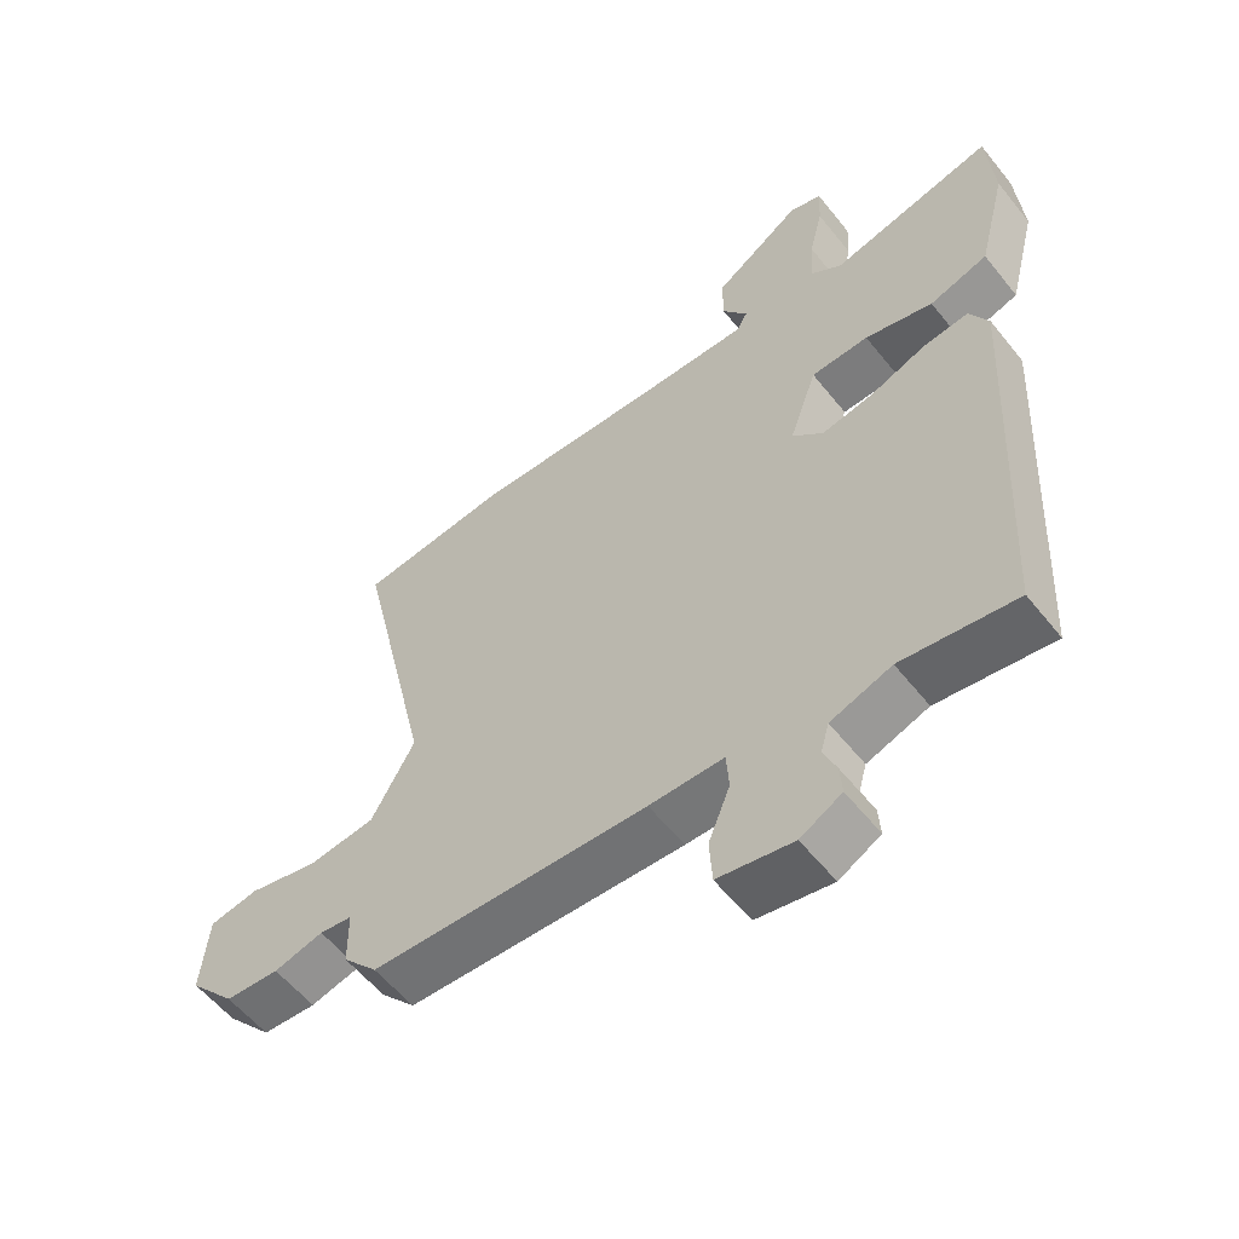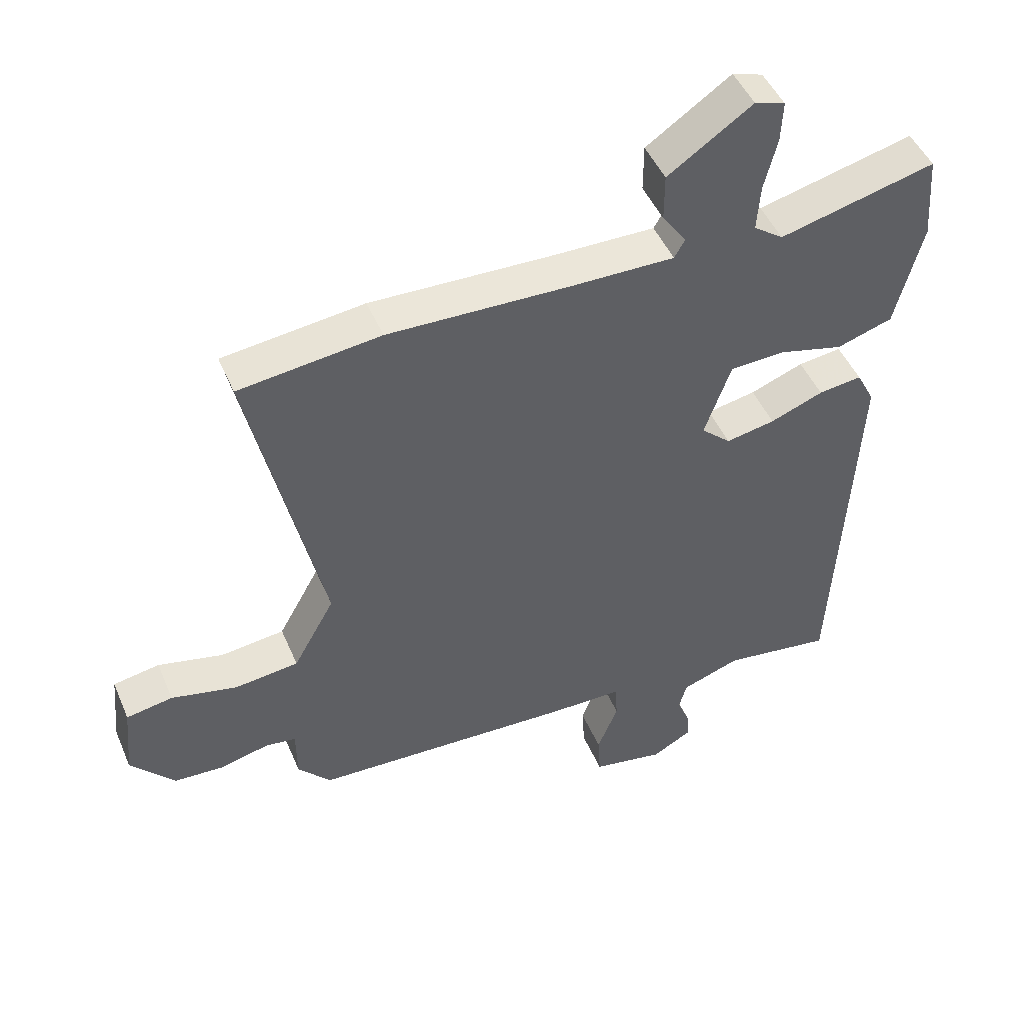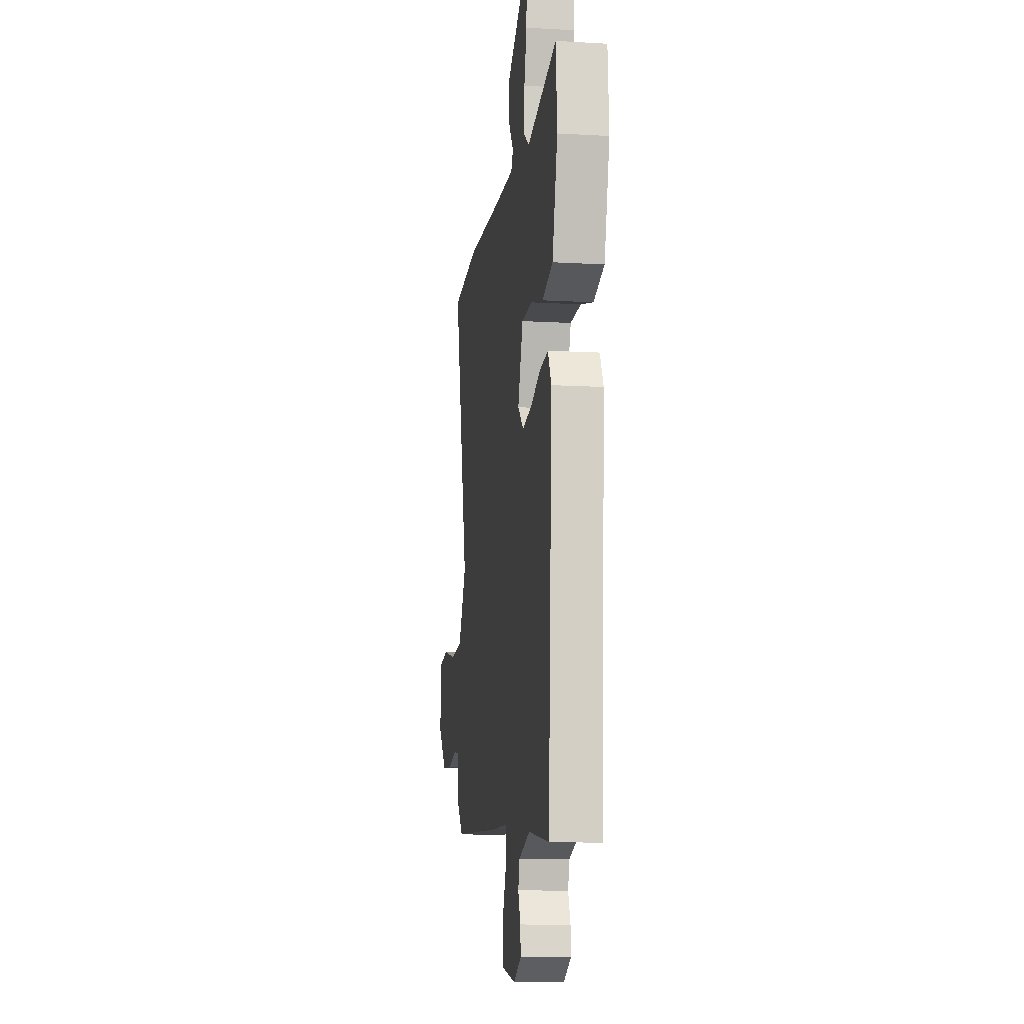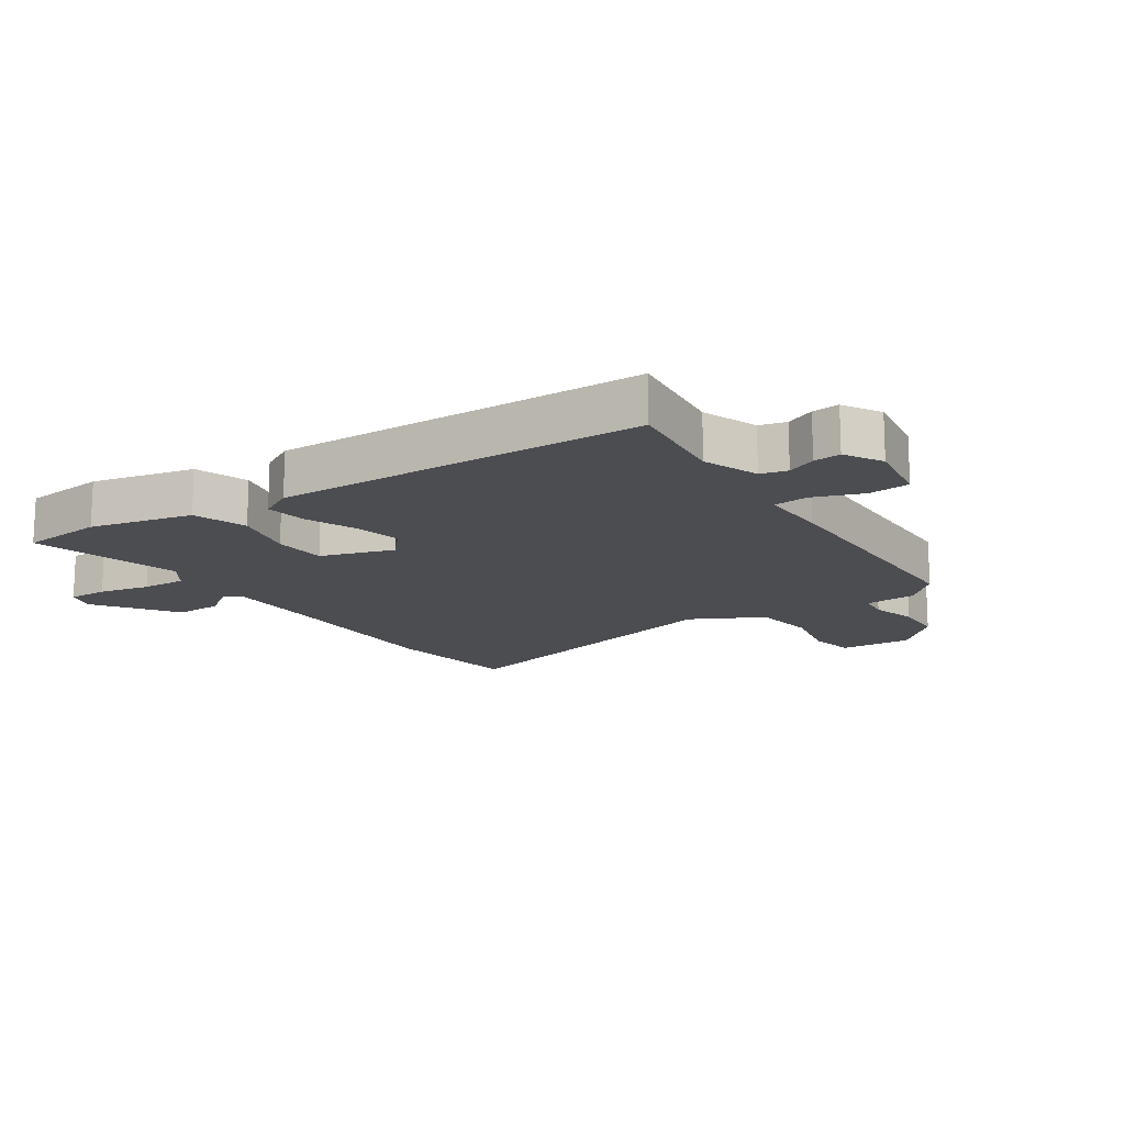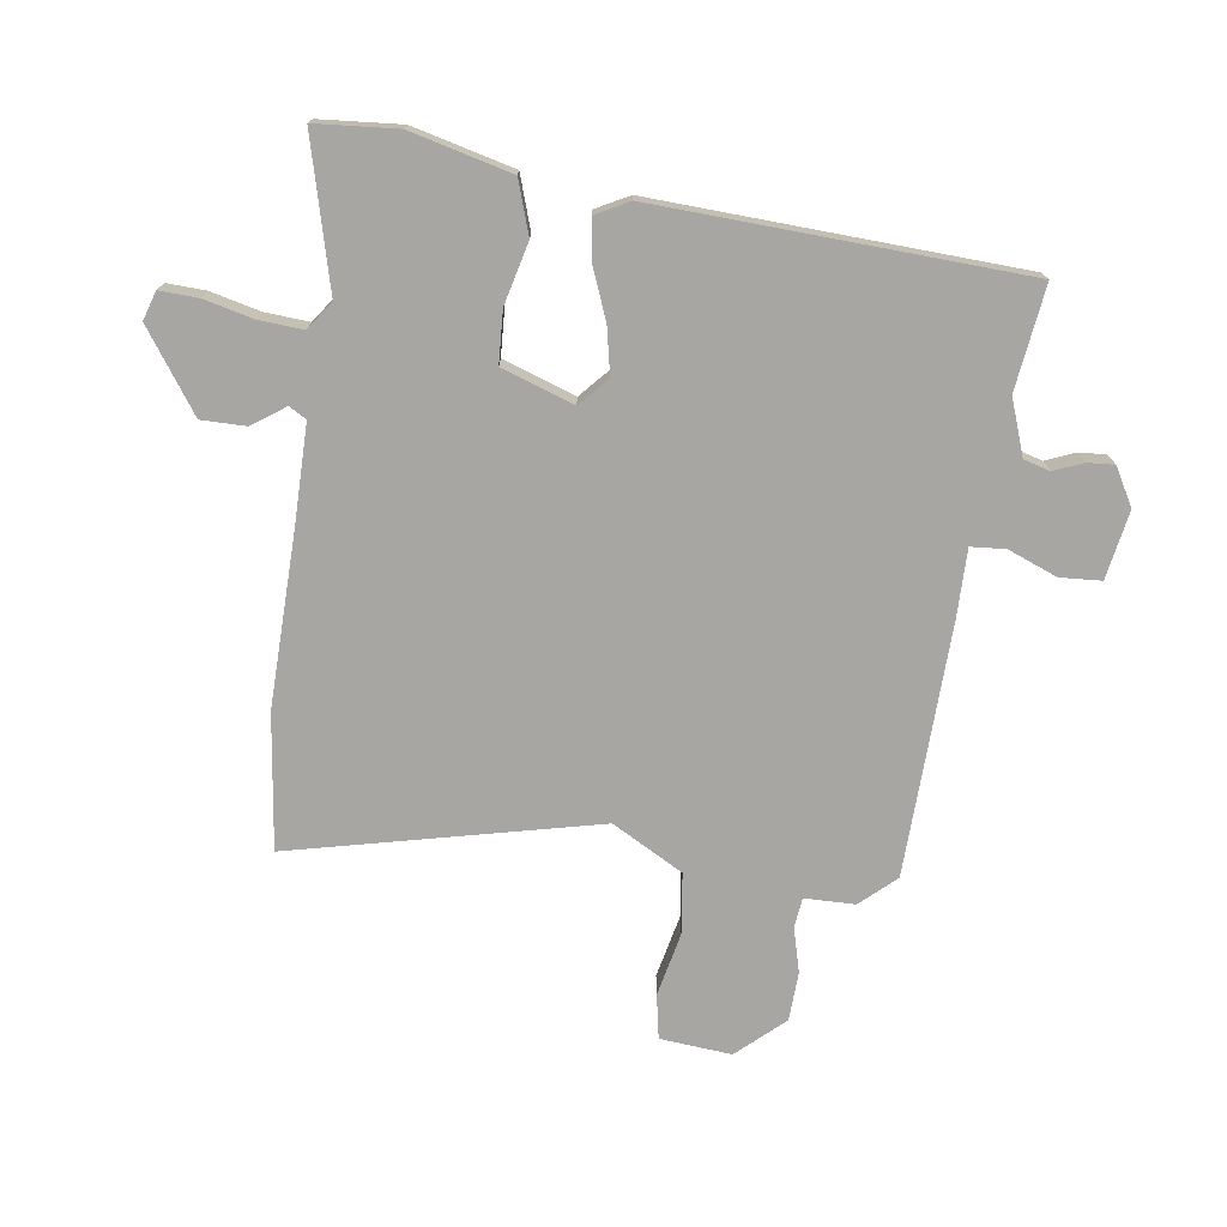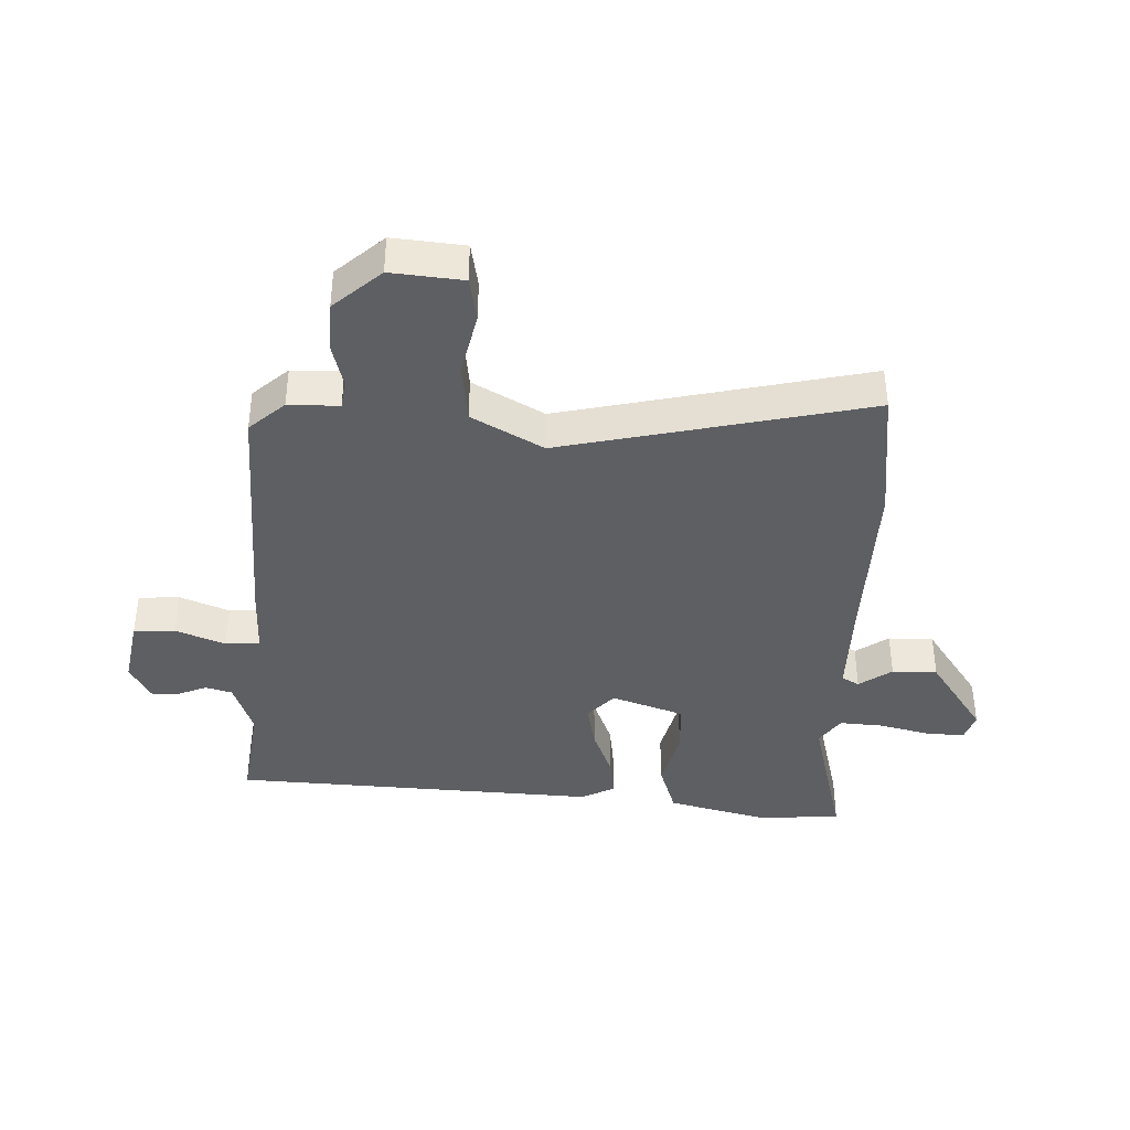
<metadata>
{"format":"obj","ext":"obj","renderer":"f3d","projection":"perspective","resolution":1024,"background":"white","views":[{"elev":-57.0,"azim":38.1,"up":"+Z"},{"elev":47.4,"azim":-22.5,"up":"+Z"},{"elev":-10.8,"azim":81.8,"up":"+Z"},{"elev":-15.6,"azim":125.2,"up":"+Y"},{"elev":-74.3,"azim":82.3,"up":"+Y"},{"elev":-39.6,"azim":-92.2,"up":"+Y"}]}
</metadata>
<code>
v -0.563 0.07 0.492
v -0.344 0.07 0.519
v -0.062 0.07 0.512
v 0.098 0.07 0.511
v 0.114 0.07 0.539
v 0.077 0.07 0.592
v 0.077 0.07 0.665
v 0.207 0.07 0.755
v 0.254 0.07 0.74
v 0.251 0.07 0.677
v 0.231 0.07 0.596
v 0.226 0.07 0.525
v 0.272 0.07 0.492
v 0.513 0.07 0.553
v 0.523 0.07 0.42
v 0.481 0.07 0.256
v 0.395 0.07 0.228
v 0.295 0.07 0.253
v 0.21 0.07 0.249
v 0.169 0.07 0.132
v 0.215 0.07 0.09
v 0.291 0.07 0.105
v 0.373 0.07 0.137
v 0.44 0.07 0.146
v 0.468 0.07 0.092
v 0.437 0.07 -0.503
v 0.268 0.07 -0.48
v 0.178 0.07 -0.512
v 0.166 0.07 -0.555
v 0.185 0.07 -0.602
v 0.188 0.07 -0.646
v 0.127 0.07 -0.68
v 0.016 0.07 -0.66
v 0.012 0.07 -0.593
v 0.044 0.07 -0.513
v 0.04 0.07 -0.457
v -0.07 0.07 -0.457
v -0.479 0.07 -0.442
v -0.53 0.07 -0.385
v -0.531 0.07 -0.303
v -0.579 0.07 -0.297
v -0.652 0.07 -0.316
v -0.731 0.07 -0.312
v -0.799 0.07 -0.236
v -0.788 0.07 -0.12
v -0.716 0.07 -0.107
v -0.614 0.07 -0.13
v -0.515 0.07 -0.118
v -0.451 0.07 -0.003
v -0.563 0 0.492
v -0.344 0 0.519
v -0.062 0 0.512
v 0.098 0 0.511
v 0.114 0 0.539
v 0.077 0 0.592
v 0.077 0 0.665
v 0.207 0 0.755
v 0.254 0 0.74
v 0.251 0 0.677
v 0.231 0 0.596
v 0.226 0 0.525
v 0.272 0 0.492
v 0.513 0 0.553
v 0.523 0 0.42
v 0.481 0 0.256
v 0.395 0 0.228
v 0.295 0 0.253
v 0.21 0 0.249
v 0.169 0 0.132
v 0.215 0 0.09
v 0.291 0 0.105
v 0.373 0 0.137
v 0.44 0 0.146
v 0.468 0 0.092
v 0.437 0 -0.503
v 0.268 0 -0.48
v 0.178 0 -0.512
v 0.166 0 -0.555
v 0.185 0 -0.602
v 0.188 0 -0.646
v 0.127 0 -0.68
v 0.016 0 -0.66
v 0.012 0 -0.593
v 0.044 0 -0.513
v 0.04 0 -0.457
v -0.07 0 -0.457
v -0.479 0 -0.442
v -0.53 0 -0.385
v -0.531 0 -0.303
v -0.579 0 -0.297
v -0.652 0 -0.316
v -0.731 0 -0.312
v -0.799 0 -0.236
v -0.788 0 -0.12
v -0.716 0 -0.107
v -0.614 0 -0.13
v -0.515 0 -0.118
v -0.451 0 -0.003
f 45 46 47
f 44 45 47
f 43 44 47
f 42 43 47
f 41 42 47
f 40 41 47 48
f 40 48 49
f 39 40 49
f 38 39 49
f 37 38 49
f 36 37 49
f 33 34 35
f 32 33 35
f 31 32 35
f 30 31 35
f 29 30 35
f 28 29 35 36
f 1 2 3
f 49 1 3
f 36 49 3
f 28 36 3
f 27 28 3
f 25 26 27
f 24 25 27
f 23 24 27
f 22 23 27
f 16 17 18
f 15 16 18
f 14 15 18
f 13 14 18
f 12 13 18 19
f 9 10 11
f 8 9 11
f 7 8 11
f 6 7 11
f 5 6 11
f 4 5 11 12
f 27 3 4
f 21 22 27
f 20 21 27
f 20 27 4
f 4 12 19 20
f 96 95 94
f 96 94 93
f 96 93 92
f 96 92 91
f 96 91 90
f 97 96 90 89
f 98 97 89
f 98 89 88
f 98 88 87
f 98 87 86
f 98 86 85
f 84 83 82
f 84 82 81
f 84 81 80
f 84 80 79
f 84 79 78
f 85 84 78 77
f 52 51 50
f 52 50 98
f 52 98 85
f 52 85 77
f 52 77 76
f 76 75 74
f 76 74 73
f 76 73 72
f 76 72 71
f 67 66 65
f 67 65 64
f 67 64 63
f 67 63 62
f 68 67 62 61
f 60 59 58
f 60 58 57
f 60 57 56
f 60 56 55
f 60 55 54
f 61 60 54 53
f 53 52 76
f 76 71 70
f 76 70 69
f 53 76 69
f 69 68 61 53
f 1 50 51 2
f 2 51 52 3
f 3 52 53 4
f 4 53 54 5
f 5 54 55 6
f 6 55 56 7
f 7 56 57 8
f 8 57 58 9
f 9 58 59 10
f 10 59 60 11
f 11 60 61 12
f 12 61 62 13
f 13 62 63 14
f 14 63 64 15
f 15 64 65 16
f 16 65 66 17
f 17 66 67 18
f 18 67 68 19
f 19 68 69 20
f 20 69 70 21
f 21 70 71 22
f 22 71 72 23
f 23 72 73 24
f 24 73 74 25
f 25 74 75 26
f 26 75 76 27
f 27 76 77 28
f 28 77 78 29
f 29 78 79 30
f 30 79 80 31
f 31 80 81 32
f 32 81 82 33
f 33 82 83 34
f 34 83 84 35
f 35 84 85 36
f 36 85 86 37
f 37 86 87 38
f 38 87 88 39
f 39 88 89 40
f 40 89 90 41
f 41 90 91 42
f 42 91 92 43
f 43 92 93 44
f 44 93 94 45
f 45 94 95 46
f 46 95 96 47
f 47 96 97 48
f 48 97 98 49
f 49 98 50 1

</code>
